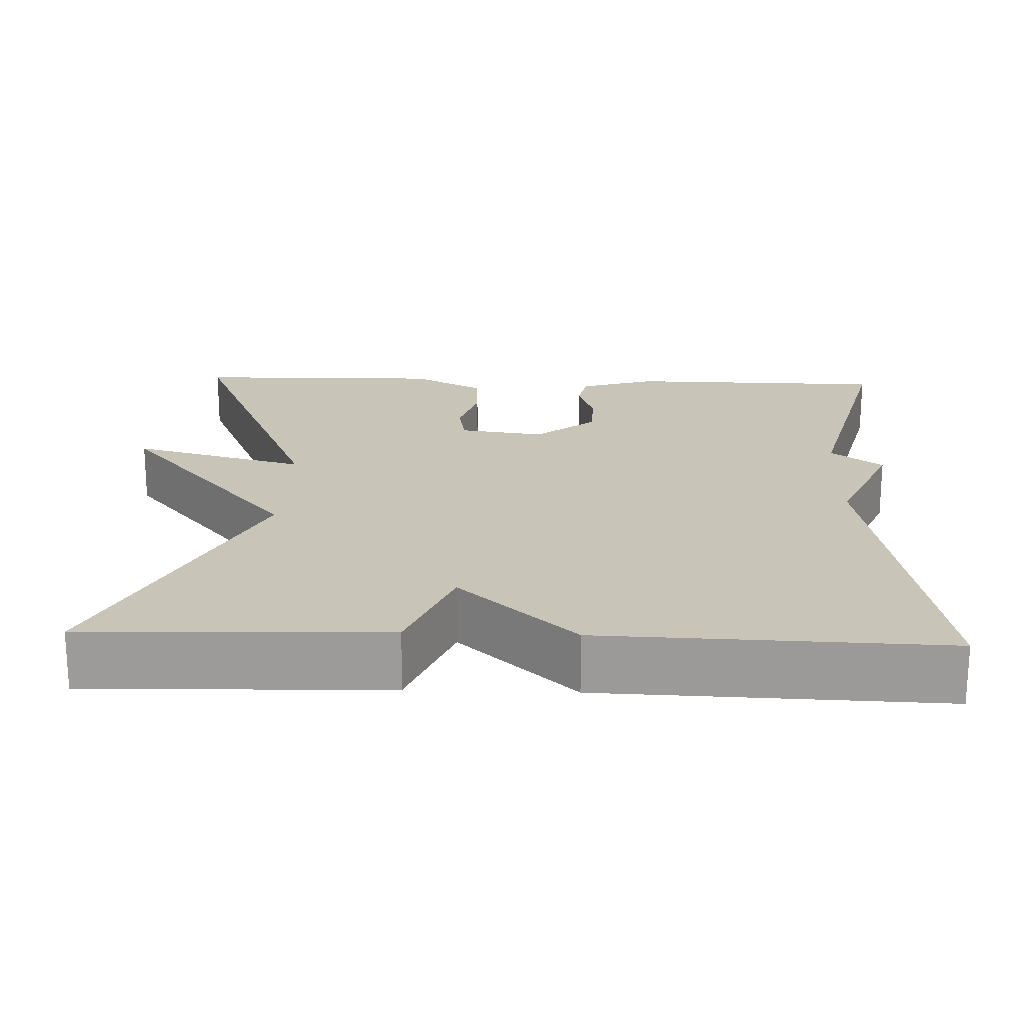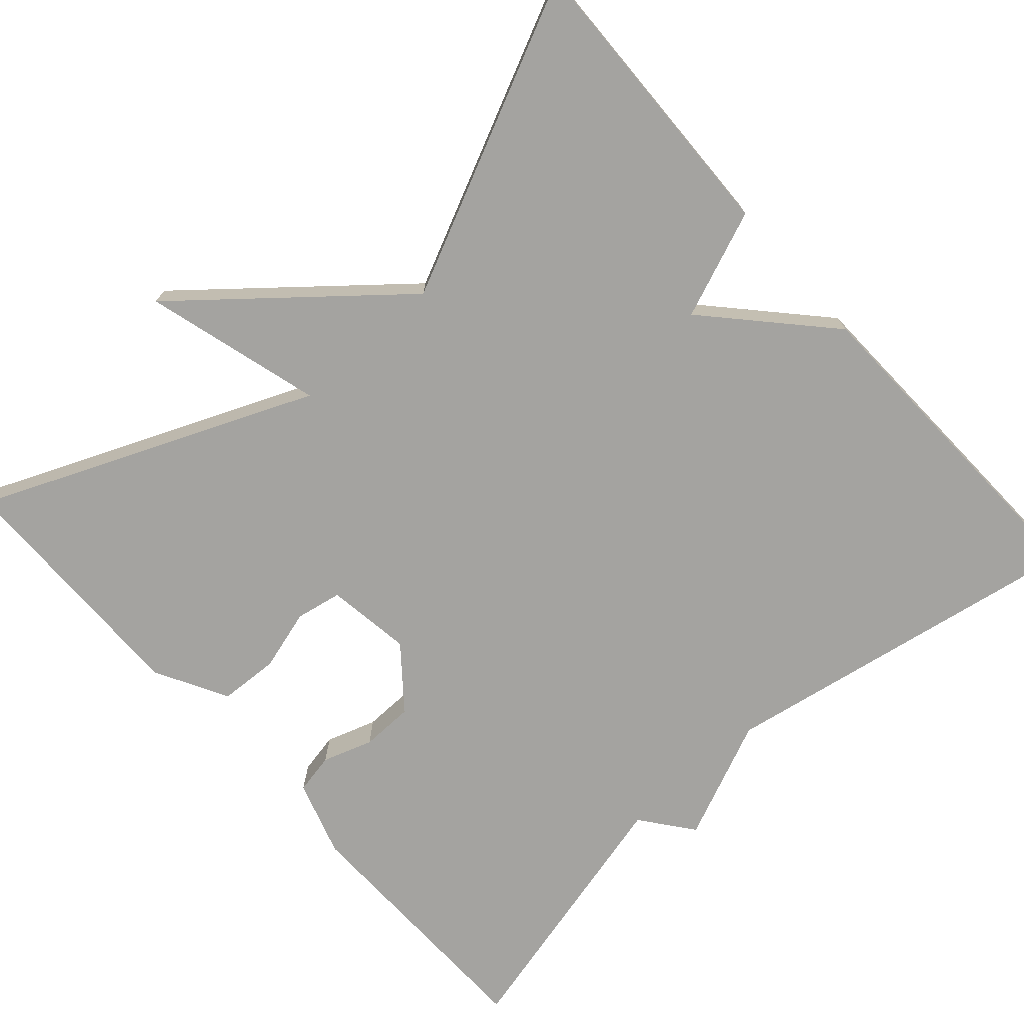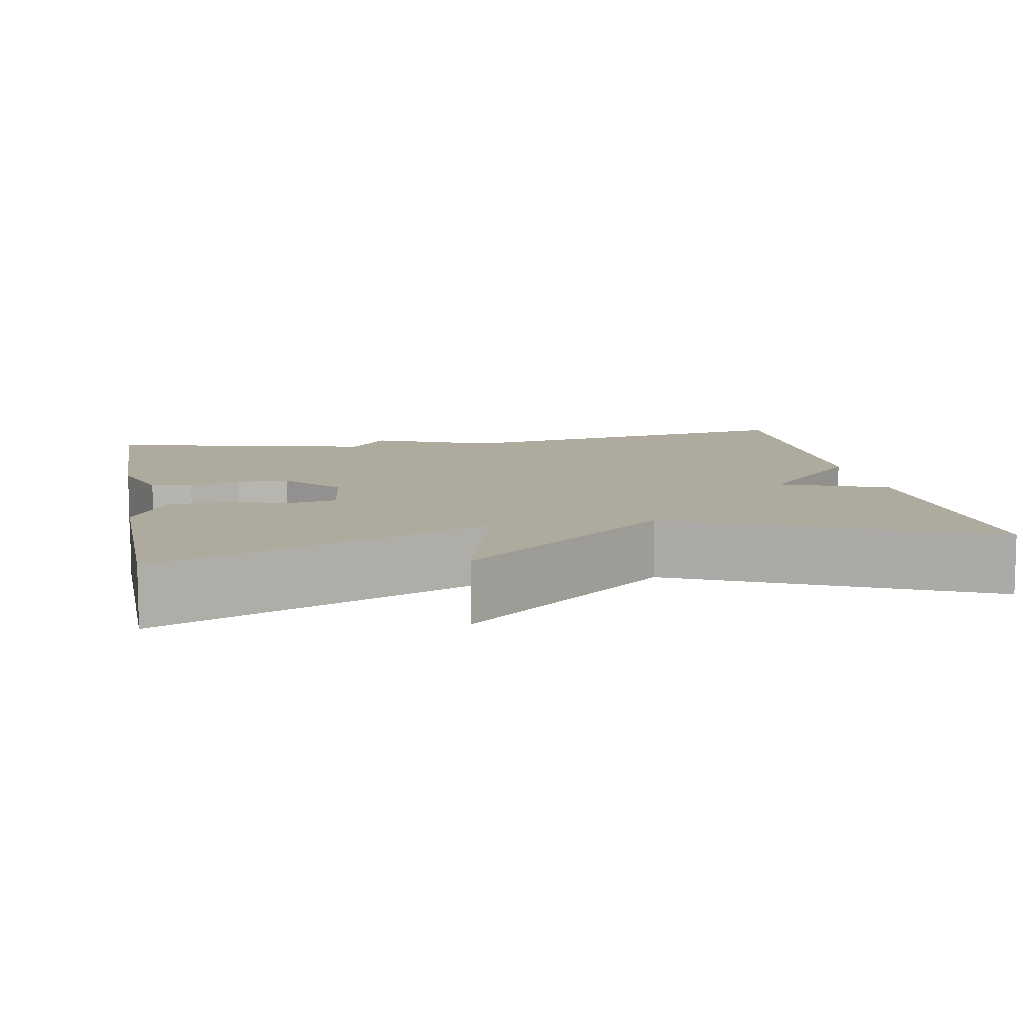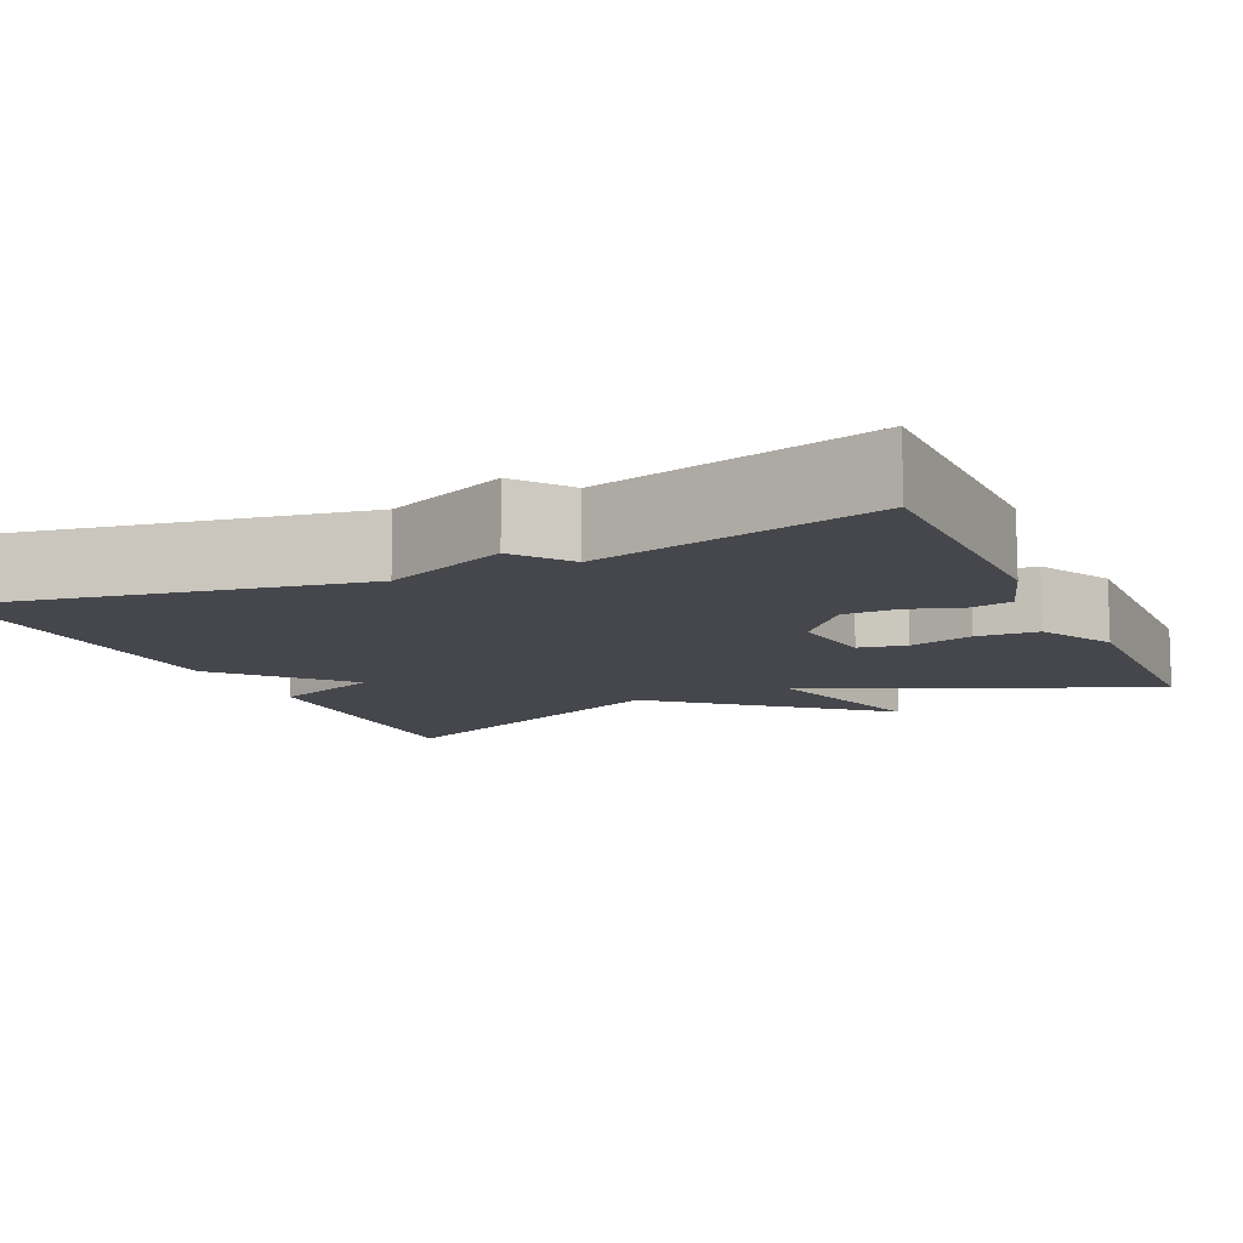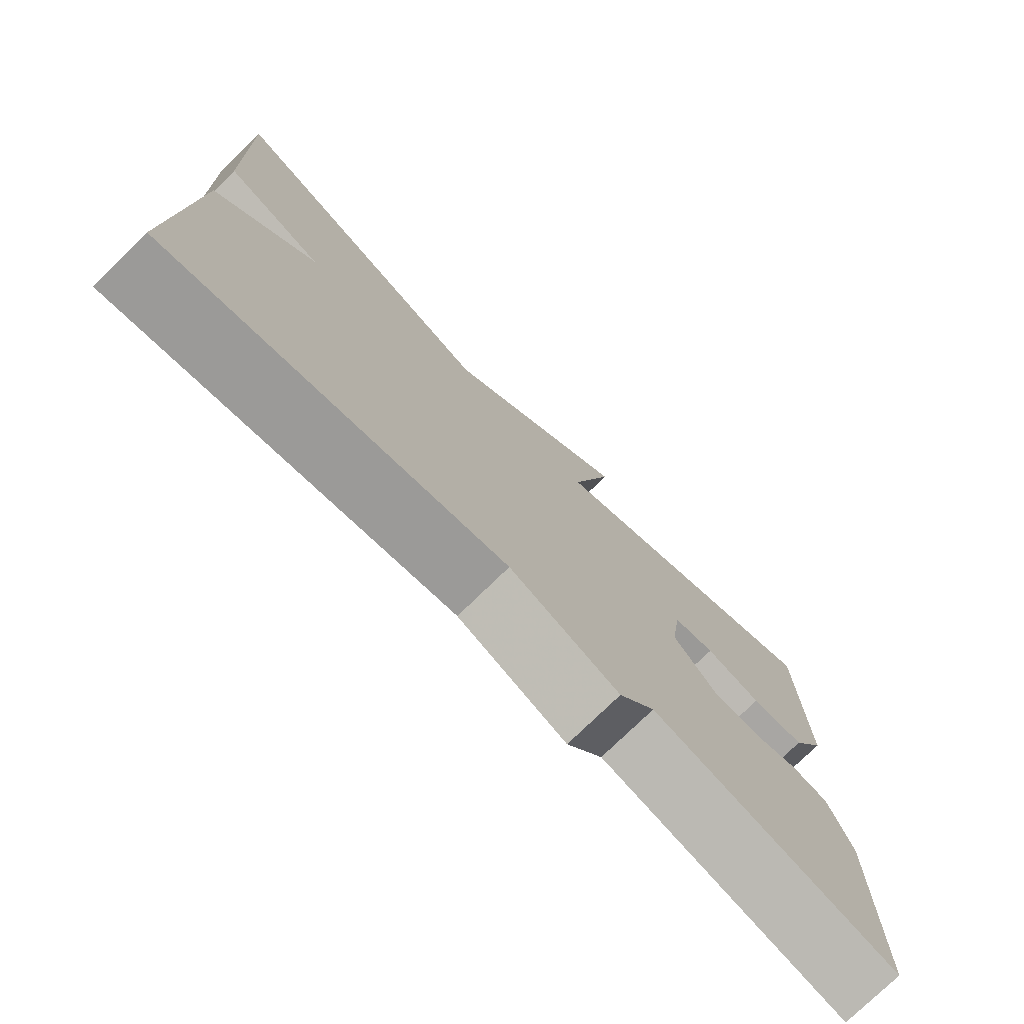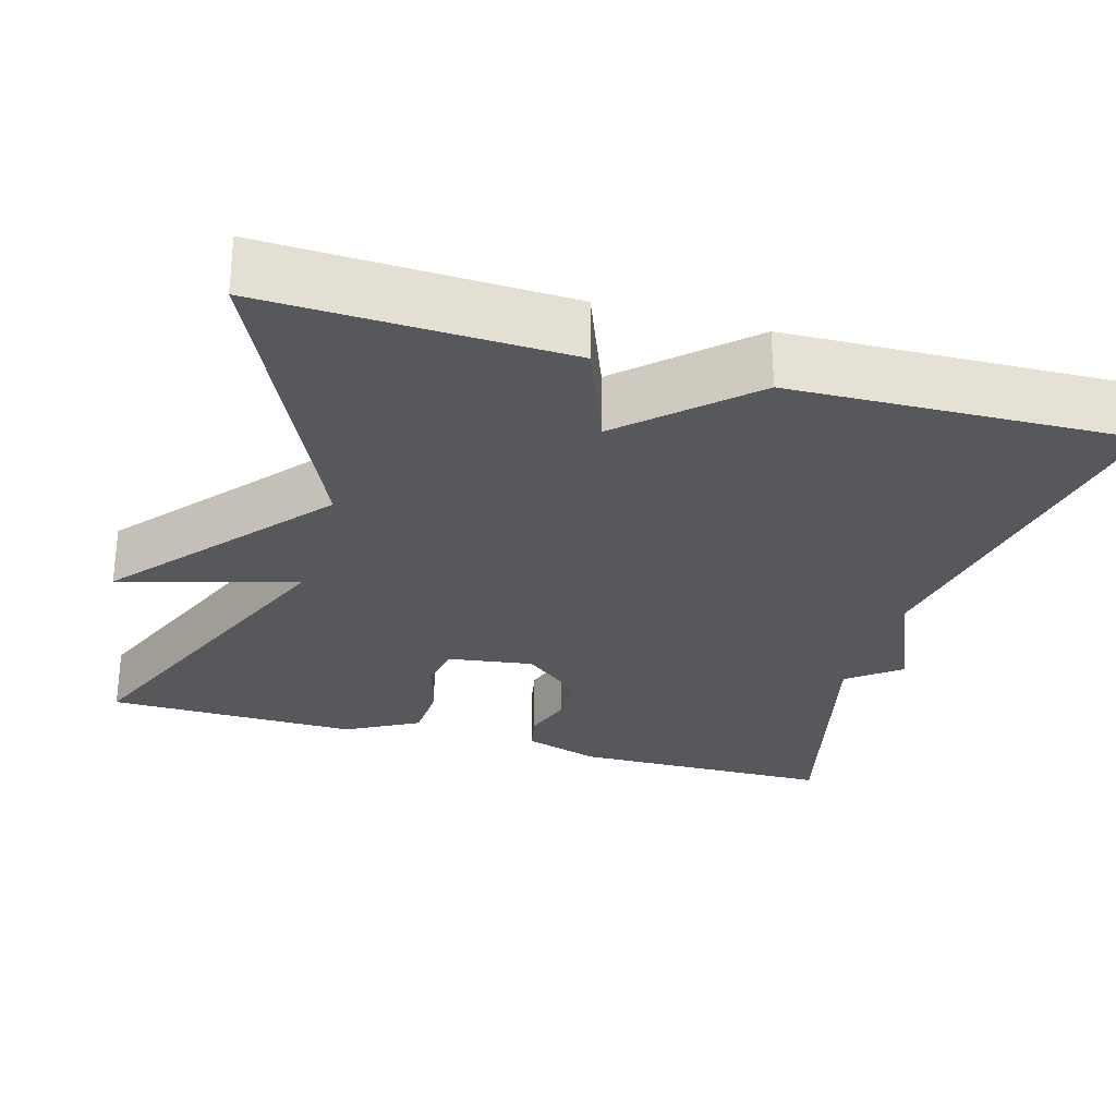
<metadata>
{"format":"obj","ext":"obj","renderer":"f3d","projection":"perspective","resolution":1024,"background":"white","views":[{"elev":20.1,"azim":92.2,"up":"+Y"},{"elev":-72.9,"azim":41.9,"up":"+Y"},{"elev":9.3,"azim":-10.7,"up":"+Y"},{"elev":-11.0,"azim":-155.4,"up":"+Y"},{"elev":-76.3,"azim":134.3,"up":"+Z"},{"elev":-28.1,"azim":74.1,"up":"+Y"}]}
</metadata>
<code>
v 0.5 0.07 0.5
v 0.487 0.07 0.126
v 0.352 0.07 0.073
v 0.487 0.07 -0.074
v 0.5 0.07 -0.5
v 0.037 0.07 -0.417
v -0.113 0.07 -0.482
v -0.163 0.07 -0.417
v -0.5 0.07 -0.5
v -0.504 0.07 -0.17
v -0.473 0.07 -0.074
v -0.422 0.07 -0.064
v -0.359 0.07 -0.085
v -0.293 0.07 -0.084
v -0.231 0.07 -0.008
v -0.246 0.07 0.099
v -0.304 0.07 0.11
v -0.381 0.07 0.088
v -0.456 0.07 0.092
v -0.505 0.07 0.183
v -0.5 0.07 0.5
v -0.085 0.07 0.322
v -0.146 0.07 0.543
v 0.115 0.07 0.322
v 0.5 0 0.5
v 0.487 0 0.126
v 0.352 0 0.073
v 0.487 0 -0.074
v 0.5 0 -0.5
v 0.037 0 -0.417
v -0.113 0 -0.482
v -0.163 0 -0.417
v -0.5 0 -0.5
v -0.504 0 -0.17
v -0.473 0 -0.074
v -0.422 0 -0.064
v -0.359 0 -0.085
v -0.293 0 -0.084
v -0.231 0 -0.008
v -0.246 0 0.099
v -0.304 0 0.11
v -0.381 0 0.088
v -0.456 0 0.092
v -0.505 0 0.183
v -0.5 0 0.5
v -0.085 0 0.322
v -0.146 0 0.543
v 0.115 0 0.322
f 22 23 24
f 20 21 22
f 19 20 22
f 18 19 22
f 17 18 22
f 16 17 22 24
f 1 2 3
f 24 1 3
f 16 24 3
f 15 16 3
f 11 12 13
f 10 11 13
f 9 10 13
f 8 9 13
f 8 13 14
f 7 8 14
f 6 7 14
f 6 14 15
f 5 6 15
f 4 5 15
f 3 4 15
f 48 47 46
f 46 45 44
f 46 44 43
f 46 43 42
f 46 42 41
f 48 46 41 40
f 27 26 25
f 27 25 48
f 27 48 40
f 27 40 39
f 37 36 35
f 37 35 34
f 37 34 33
f 37 33 32
f 38 37 32
f 38 32 31
f 38 31 30
f 39 38 30
f 39 30 29
f 39 29 28
f 39 28 27
f 1 25 26 2
f 2 26 27 3
f 3 27 28 4
f 4 28 29 5
f 5 29 30 6
f 6 30 31 7
f 7 31 32 8
f 8 32 33 9
f 9 33 34 10
f 10 34 35 11
f 11 35 36 12
f 12 36 37 13
f 13 37 38 14
f 14 38 39 15
f 15 39 40 16
f 16 40 41 17
f 17 41 42 18
f 18 42 43 19
f 19 43 44 20
f 20 44 45 21
f 21 45 46 22
f 22 46 47 23
f 23 47 48 24
f 24 48 25 1

</code>
